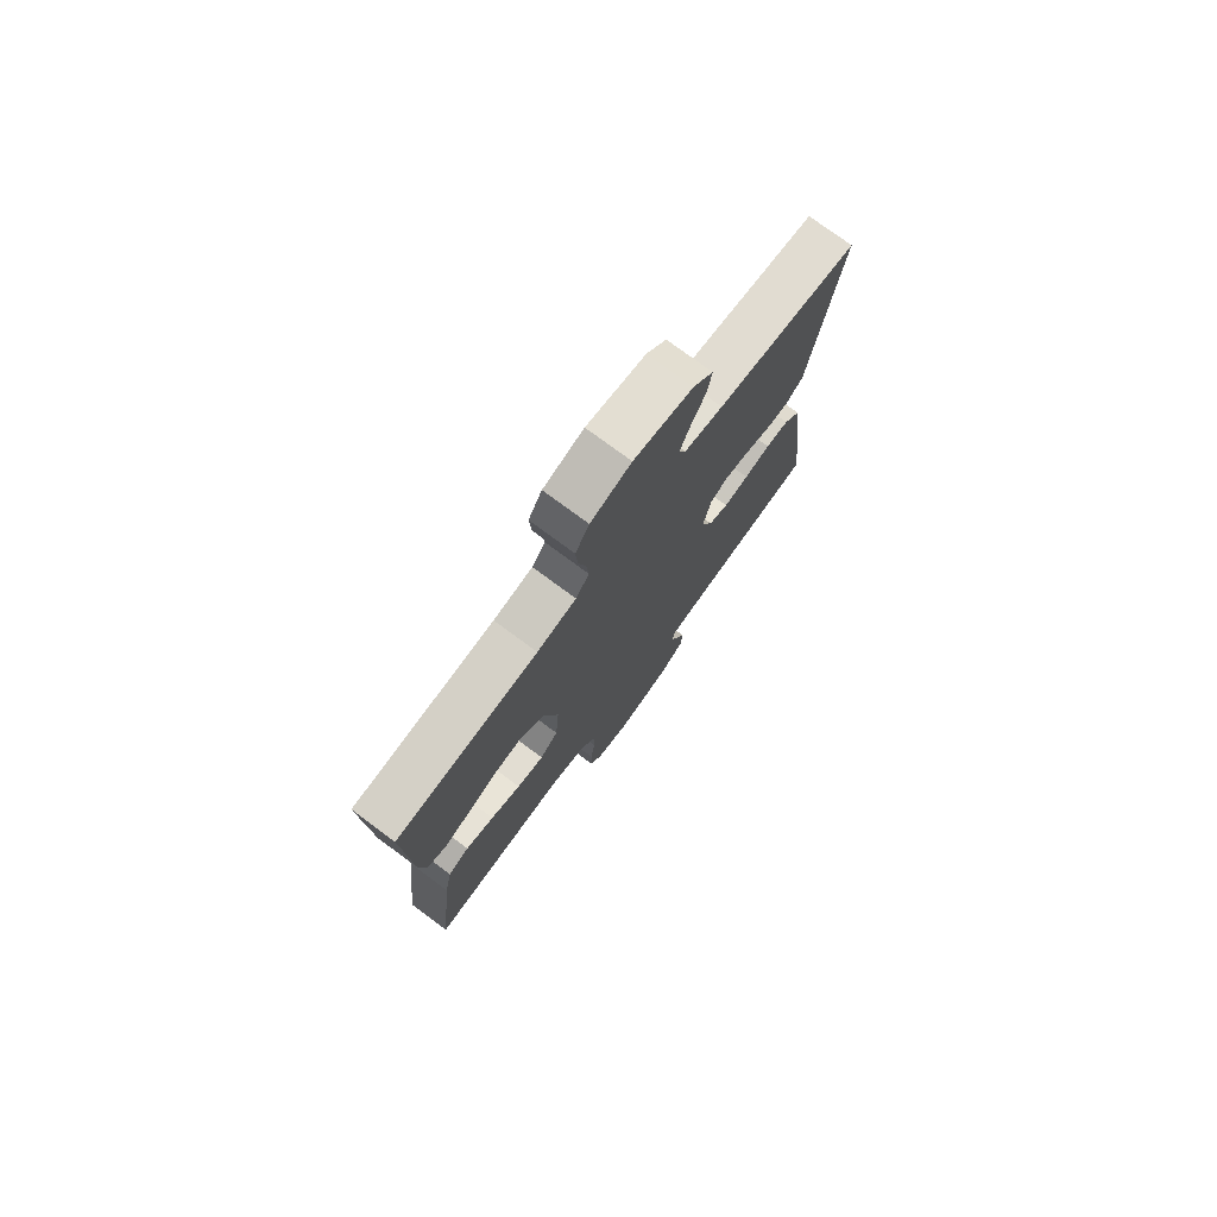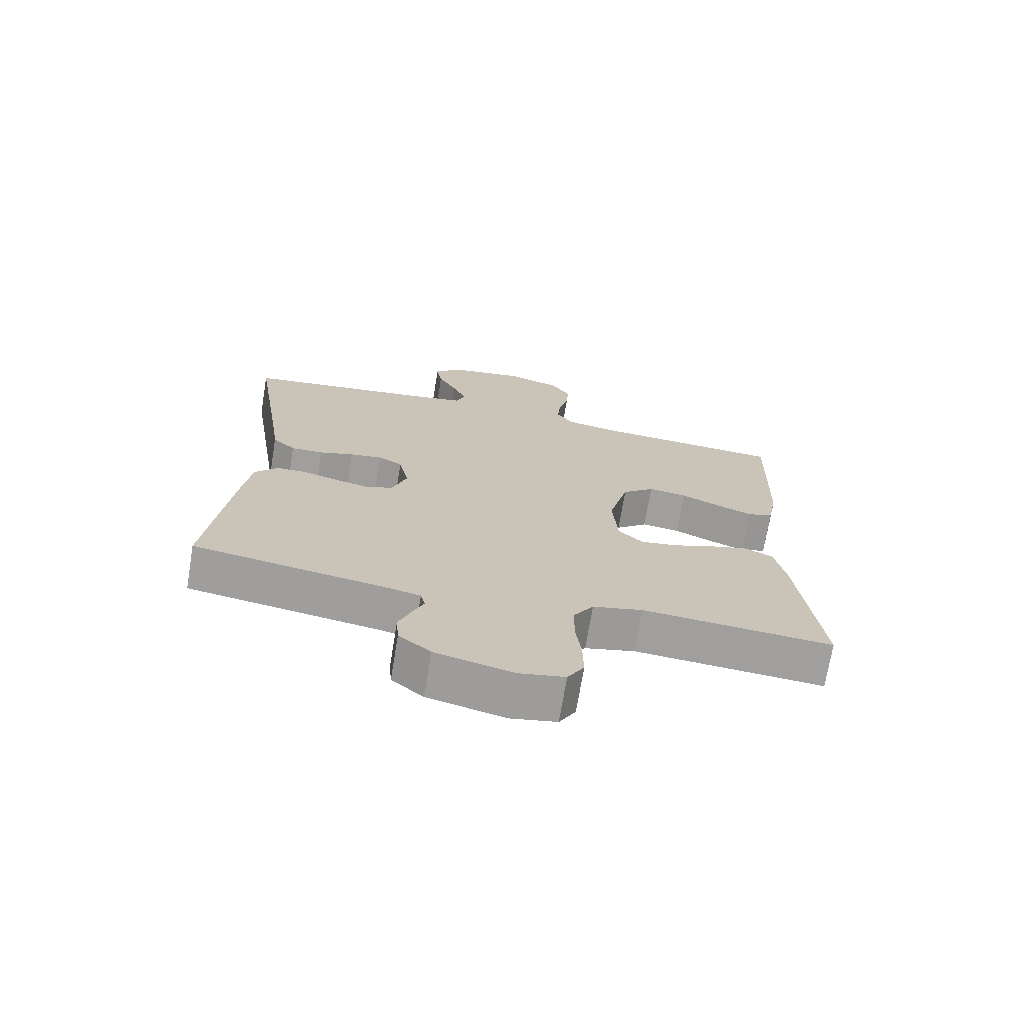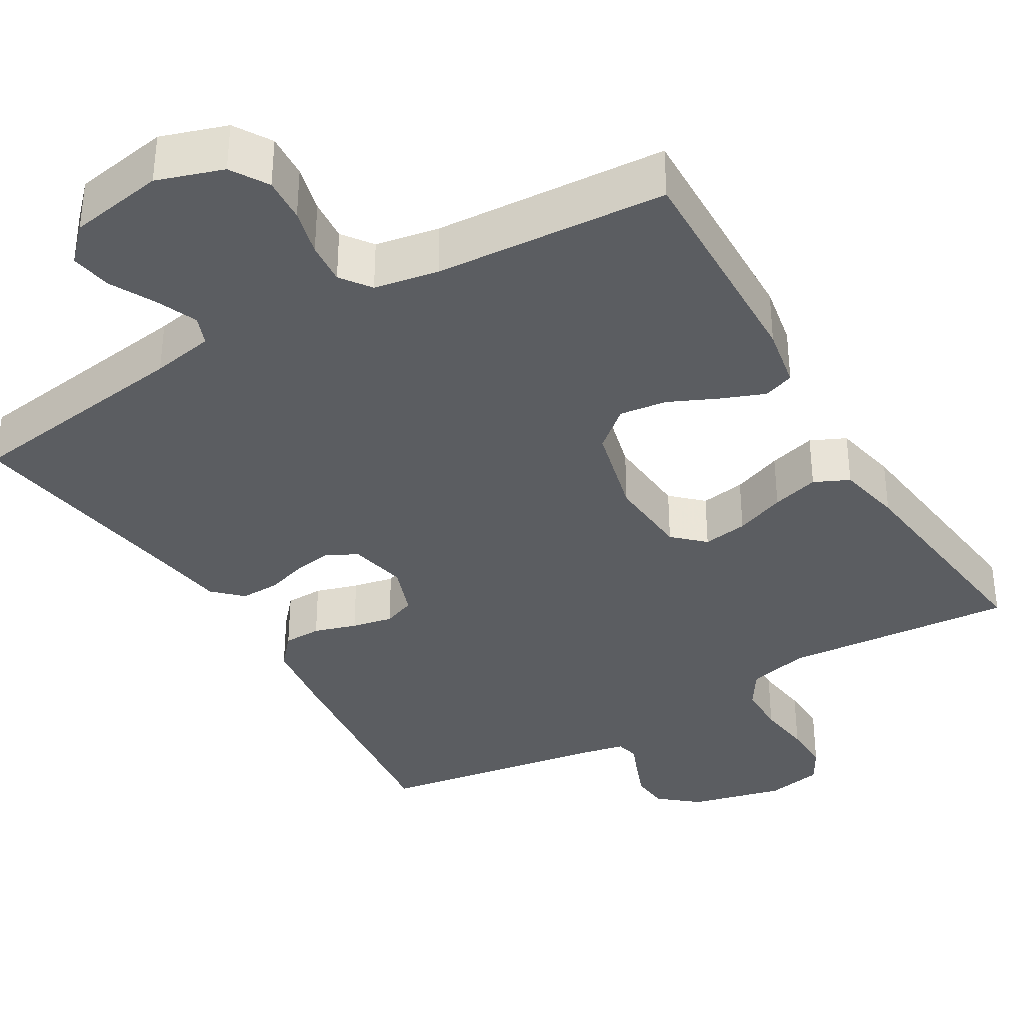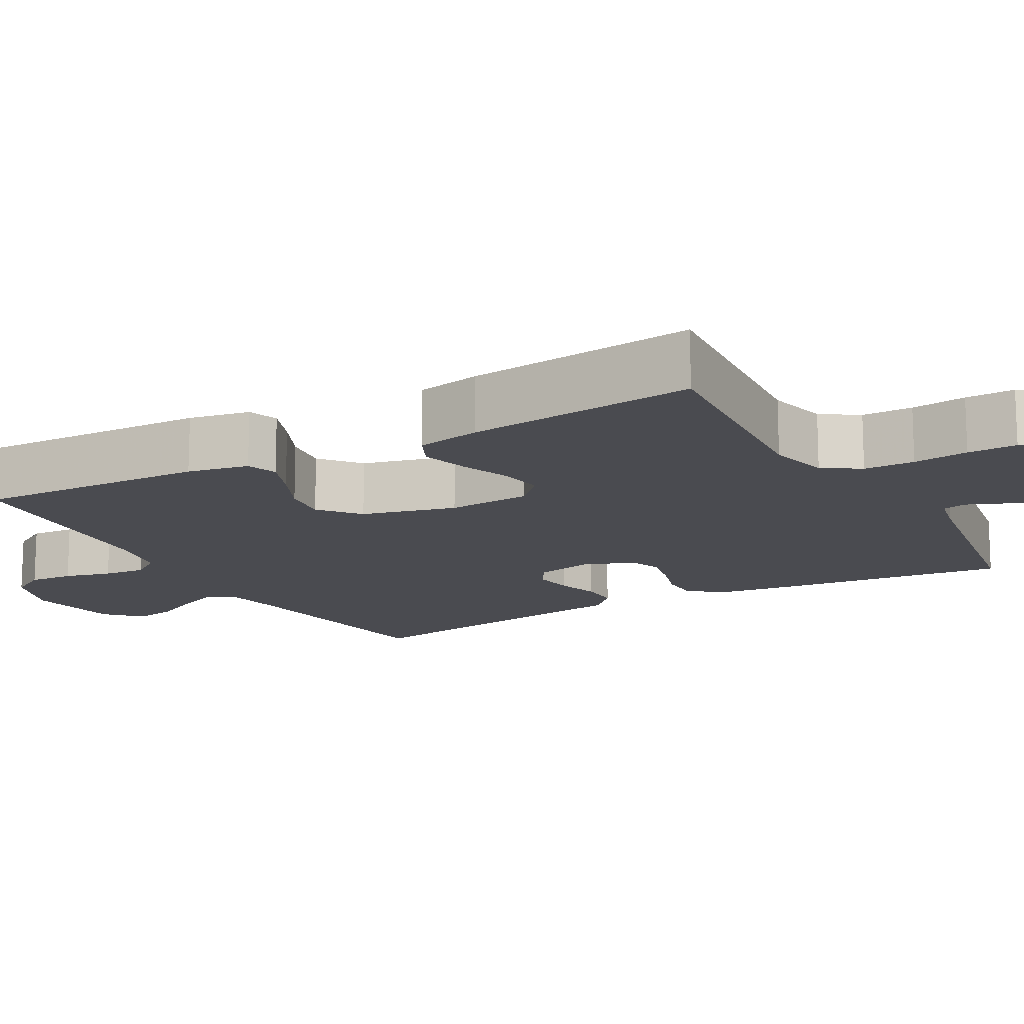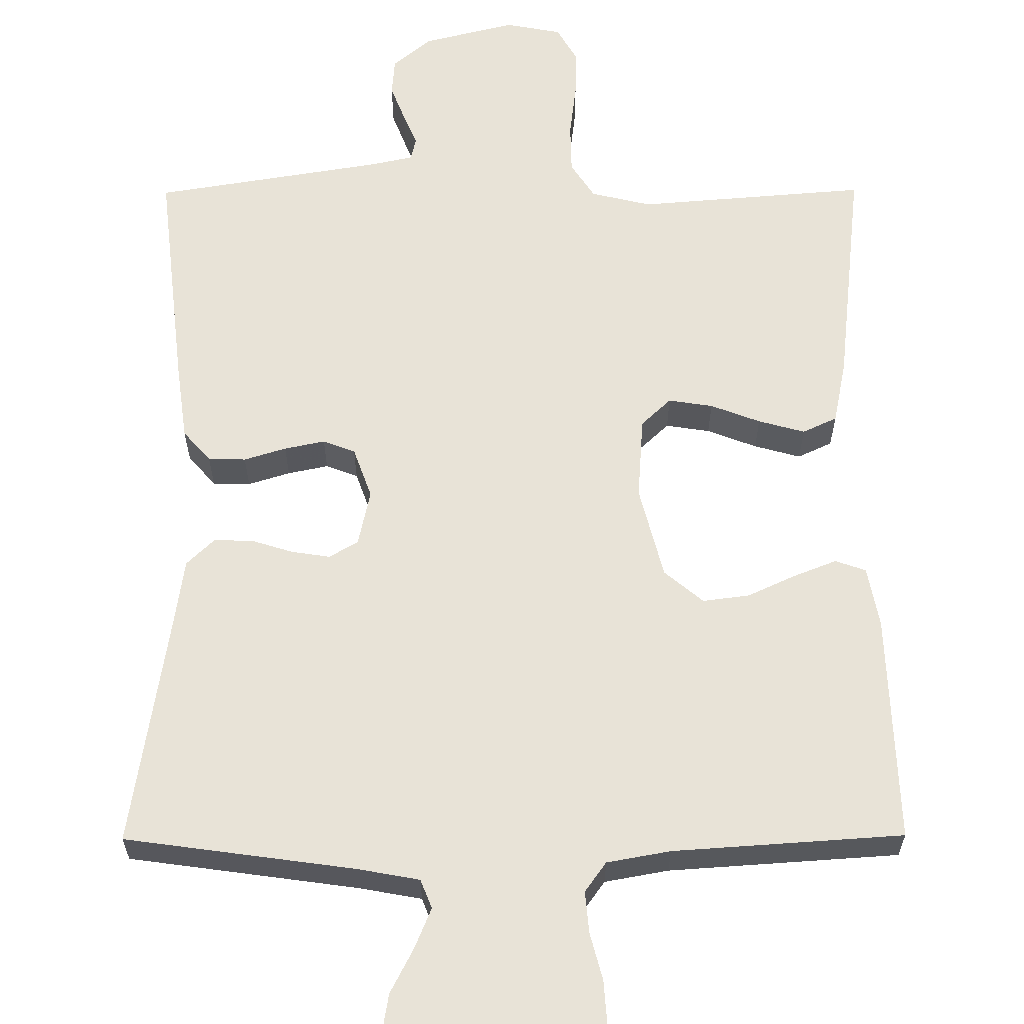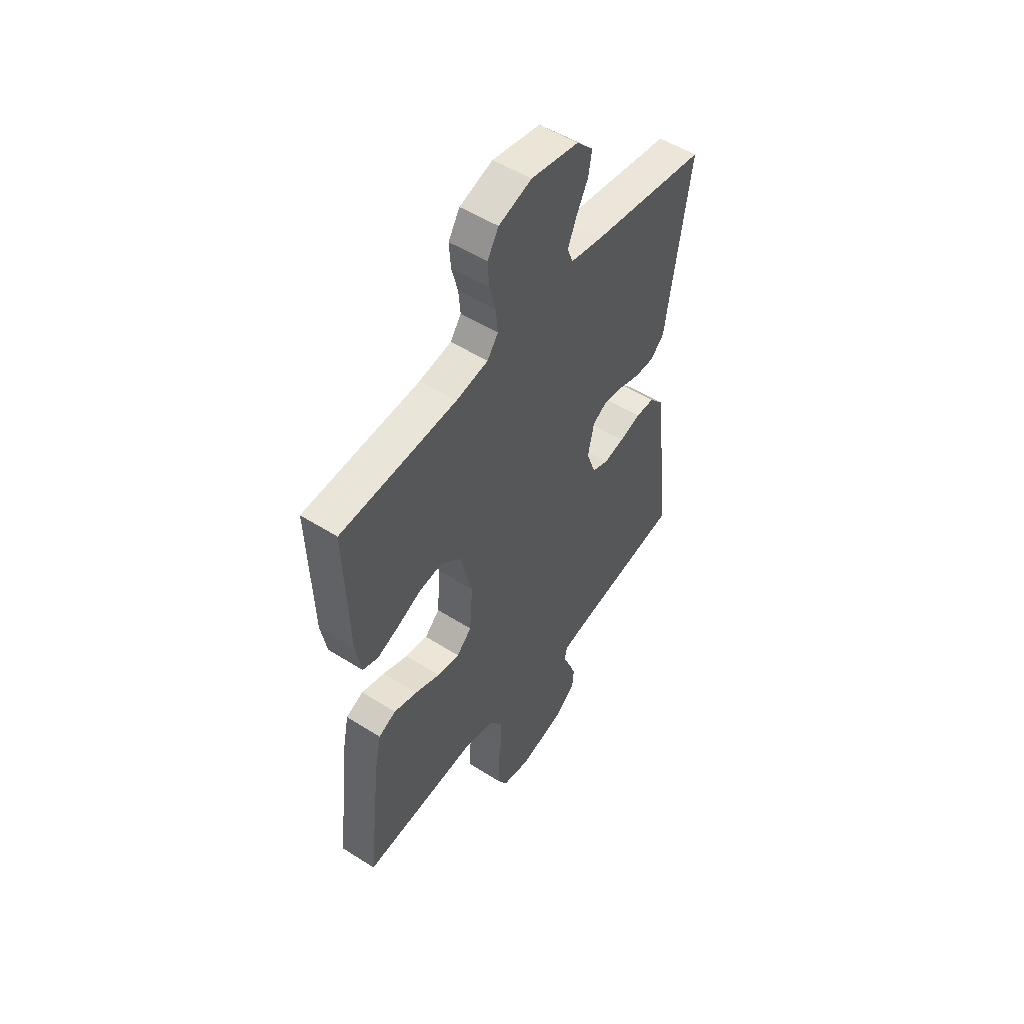
<metadata>
{"format":"obj","ext":"obj","renderer":"f3d","projection":"perspective","resolution":1024,"background":"white","views":[{"elev":76.3,"azim":126.5,"up":"+Z"},{"elev":-71.5,"azim":-9.4,"up":"+Z"},{"elev":-36.0,"azim":30.7,"up":"+Y"},{"elev":-14.6,"azim":119.2,"up":"+Y"},{"elev":61.8,"azim":-0.3,"up":"+Y"},{"elev":51.8,"azim":124.6,"up":"+Z"}]}
</metadata>
<code>
v 0.5 0.07 -0.5
v 0.2 0.07 -0.476
v 0.121 0.07 -0.495
v 0.09 0.07 -0.543
v 0.089 0.07 -0.609
v 0.098 0.07 -0.681
v 0.099 0.07 -0.745
v 0.073 0.07 -0.79
v 0 0.07 -0.804
v -0.121 0.07 -0.774
v -0.171 0.07 -0.732
v -0.175 0.07 -0.683
v -0.156 0.07 -0.634
v -0.138 0.07 -0.591
v -0.145 0.07 -0.561
v -0.2 0.07 -0.549
v -0.5 0.07 -0.5
v -0.466 0.07 -0.2
v -0.452 0.07 -0.097
v -0.416 0.07 -0.056
v -0.367 0.07 -0.055
v -0.312 0.07 -0.072
v -0.259 0.07 -0.083
v -0.217 0.07 -0.067
v -0.193 0.07 0
v -0.209 0.07 0.074
v -0.247 0.07 0.096
v -0.298 0.07 0.088
v -0.352 0.07 0.071
v -0.403 0.07 0.07
v -0.439 0.07 0.105
v -0.453 0.07 0.2
v -0.5 0.07 0.5
v -0.2 0.07 0.542
v -0.119 0.07 0.557
v -0.104 0.07 0.595
v -0.126 0.07 0.648
v -0.156 0.07 0.706
v -0.165 0.07 0.76
v -0.123 0.07 0.803
v 0 0.07 0.824
v 0.085 0.07 0.796
v 0.114 0.07 0.748
v 0.11 0.07 0.69
v 0.094 0.07 0.629
v 0.089 0.07 0.574
v 0.117 0.07 0.535
v 0.2 0.07 0.52
v 0.5 0.07 0.5
v 0.49 0.07 0.2
v 0.475 0.07 0.12
v 0.435 0.07 0.106
v 0.379 0.07 0.128
v 0.316 0.07 0.157
v 0.255 0.07 0.165
v 0.204 0.07 0.122
v 0.173 0.07 0
v 0.181 0.07 -0.109
v 0.22 0.07 -0.146
v 0.278 0.07 -0.137
v 0.343 0.07 -0.112
v 0.404 0.07 -0.095
v 0.449 0.07 -0.116
v 0.466 0.07 -0.2
v 0.5 0 -0.5
v 0.2 0 -0.476
v 0.121 0 -0.495
v 0.09 0 -0.543
v 0.089 0 -0.609
v 0.098 0 -0.681
v 0.099 0 -0.745
v 0.073 0 -0.79
v 0 0 -0.804
v -0.121 0 -0.774
v -0.171 0 -0.732
v -0.175 0 -0.683
v -0.156 0 -0.634
v -0.138 0 -0.591
v -0.145 0 -0.561
v -0.2 0 -0.549
v -0.5 0 -0.5
v -0.466 0 -0.2
v -0.452 0 -0.097
v -0.416 0 -0.056
v -0.367 0 -0.055
v -0.312 0 -0.072
v -0.259 0 -0.083
v -0.217 0 -0.067
v -0.193 0 0
v -0.209 0 0.074
v -0.247 0 0.096
v -0.298 0 0.088
v -0.352 0 0.071
v -0.403 0 0.07
v -0.439 0 0.105
v -0.453 0 0.2
v -0.5 0 0.5
v -0.2 0 0.542
v -0.119 0 0.557
v -0.104 0 0.595
v -0.126 0 0.648
v -0.156 0 0.706
v -0.165 0 0.76
v -0.123 0 0.803
v 0 0 0.824
v 0.085 0 0.796
v 0.114 0 0.748
v 0.11 0 0.69
v 0.094 0 0.629
v 0.089 0 0.574
v 0.117 0 0.535
v 0.2 0 0.52
v 0.5 0 0.5
v 0.49 0 0.2
v 0.475 0 0.12
v 0.435 0 0.106
v 0.379 0 0.128
v 0.316 0 0.157
v 0.255 0 0.165
v 0.204 0 0.122
v 0.173 0 0
v 0.181 0 -0.109
v 0.22 0 -0.146
v 0.278 0 -0.137
v 0.343 0 -0.112
v 0.404 0 -0.095
v 0.449 0 -0.116
v 0.466 0 -0.2
f 64 1 2
f 63 64 2
f 62 63 2
f 61 62 2
f 60 61 2
f 59 60 2 3
f 58 59 3 4
f 57 58 4
f 52 53 54
f 51 52 54
f 50 51 54
f 49 50 54
f 48 49 54
f 47 48 54 55
f 46 47 55 56
f 43 44 45
f 42 43 45
f 41 42 45
f 40 41 45
f 39 40 45
f 38 39 45
f 37 38 45
f 36 37 45 46
f 46 56 57
f 36 46 57
f 35 36 57
f 32 33 34
f 32 34 35
f 31 32 35
f 30 31 35
f 29 30 35
f 28 29 35
f 20 21 22
f 19 20 22
f 18 19 22
f 17 18 22
f 16 17 22
f 15 16 22 23
f 12 13 14
f 11 12 14
f 10 11 14
f 9 10 14
f 8 9 14
f 7 8 14
f 6 7 14
f 5 6 14
f 4 5 14 15
f 15 23 24
f 4 15 24
f 57 4 24
f 27 28 35
f 26 27 35 57
f 57 24 25
f 25 26 57
f 66 65 128
f 66 128 127
f 66 127 126
f 66 126 125
f 66 125 124
f 67 66 124 123
f 68 67 123 122
f 68 122 121
f 118 117 116
f 118 116 115
f 118 115 114
f 118 114 113
f 118 113 112
f 119 118 112 111
f 120 119 111 110
f 109 108 107
f 109 107 106
f 109 106 105
f 109 105 104
f 109 104 103
f 109 103 102
f 109 102 101
f 110 109 101 100
f 121 120 110
f 121 110 100
f 121 100 99
f 98 97 96
f 99 98 96
f 99 96 95
f 99 95 94
f 99 94 93
f 99 93 92
f 86 85 84
f 86 84 83
f 86 83 82
f 86 82 81
f 86 81 80
f 87 86 80 79
f 78 77 76
f 78 76 75
f 78 75 74
f 78 74 73
f 78 73 72
f 78 72 71
f 78 71 70
f 78 70 69
f 79 78 69 68
f 88 87 79
f 88 79 68
f 88 68 121
f 99 92 91
f 121 99 91 90
f 89 88 121
f 121 90 89
f 1 65 66 2
f 2 66 67 3
f 3 67 68 4
f 4 68 69 5
f 5 69 70 6
f 6 70 71 7
f 7 71 72 8
f 8 72 73 9
f 9 73 74 10
f 10 74 75 11
f 11 75 76 12
f 12 76 77 13
f 13 77 78 14
f 14 78 79 15
f 15 79 80 16
f 16 80 81 17
f 17 81 82 18
f 18 82 83 19
f 19 83 84 20
f 20 84 85 21
f 21 85 86 22
f 22 86 87 23
f 23 87 88 24
f 24 88 89 25
f 25 89 90 26
f 26 90 91 27
f 27 91 92 28
f 28 92 93 29
f 29 93 94 30
f 30 94 95 31
f 31 95 96 32
f 32 96 97 33
f 33 97 98 34
f 34 98 99 35
f 35 99 100 36
f 36 100 101 37
f 37 101 102 38
f 38 102 103 39
f 39 103 104 40
f 40 104 105 41
f 41 105 106 42
f 42 106 107 43
f 43 107 108 44
f 44 108 109 45
f 45 109 110 46
f 46 110 111 47
f 47 111 112 48
f 48 112 113 49
f 49 113 114 50
f 50 114 115 51
f 51 115 116 52
f 52 116 117 53
f 53 117 118 54
f 54 118 119 55
f 55 119 120 56
f 56 120 121 57
f 57 121 122 58
f 58 122 123 59
f 59 123 124 60
f 60 124 125 61
f 61 125 126 62
f 62 126 127 63
f 63 127 128 64
f 64 128 65 1

</code>
